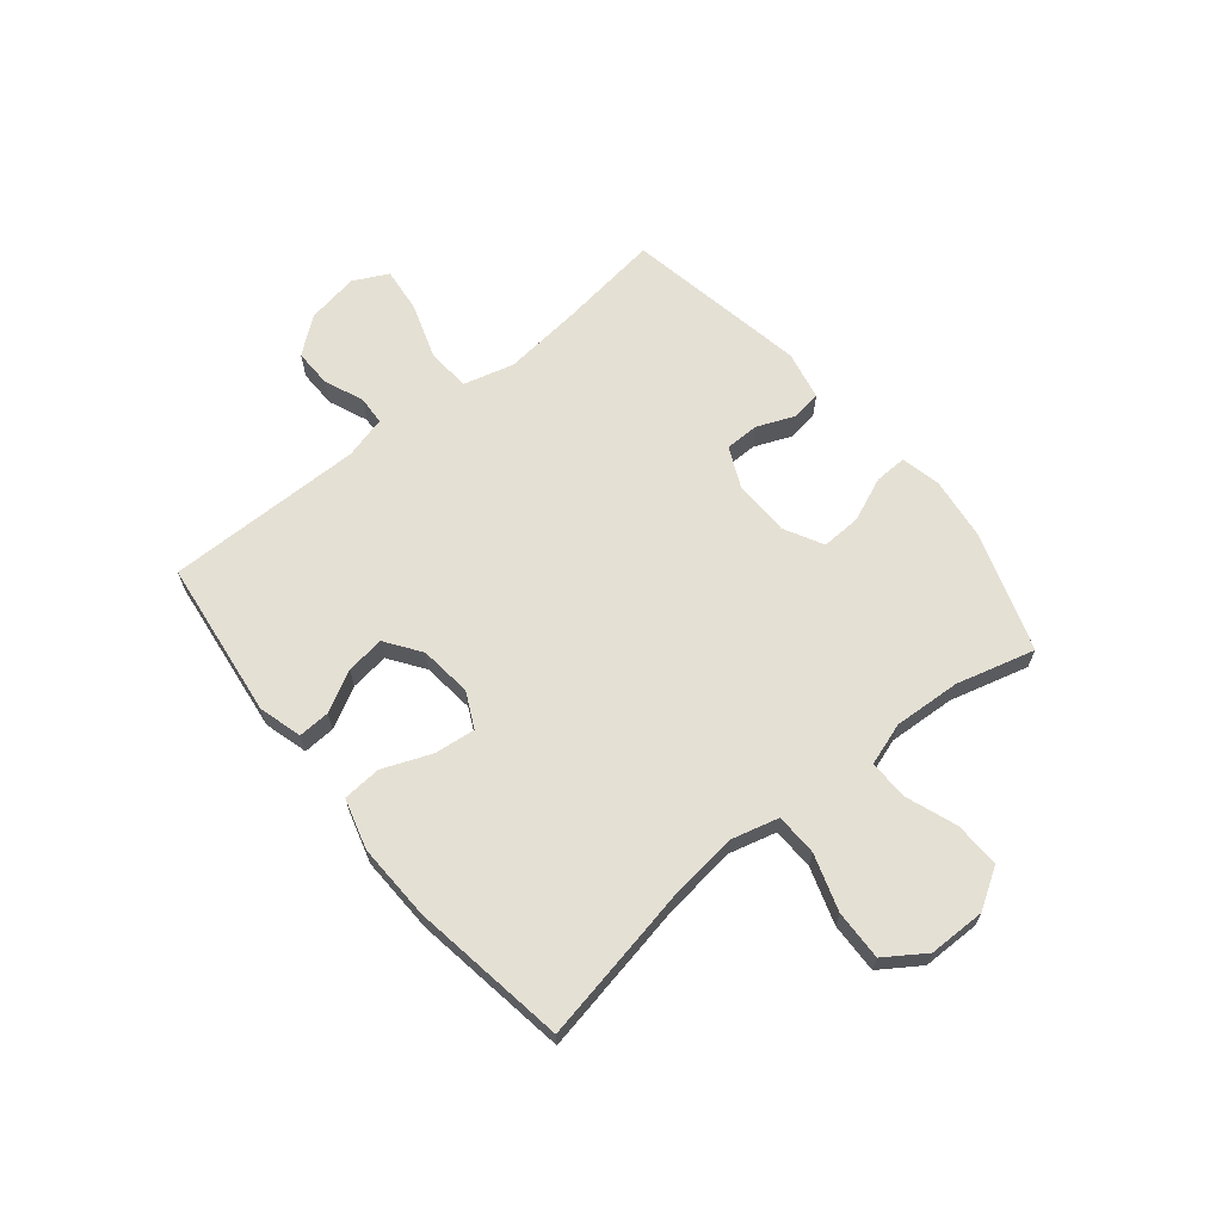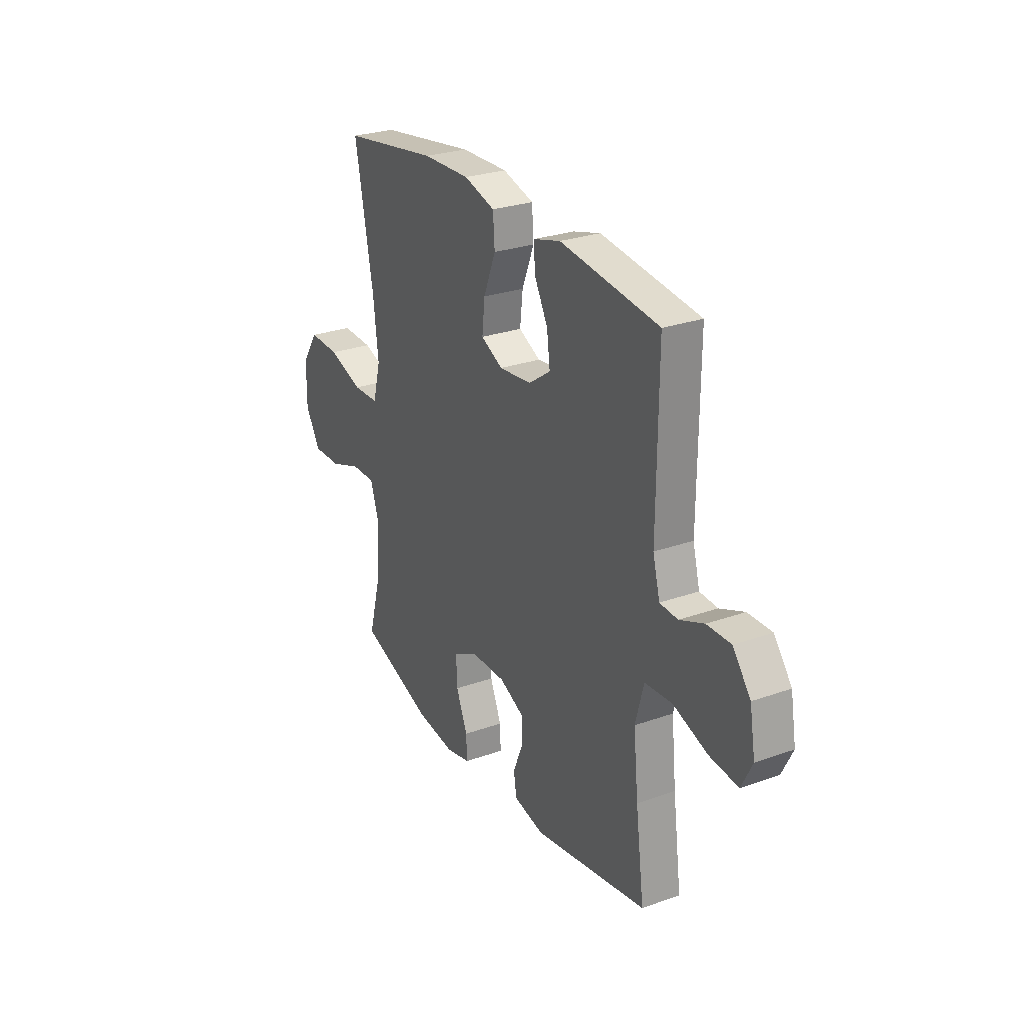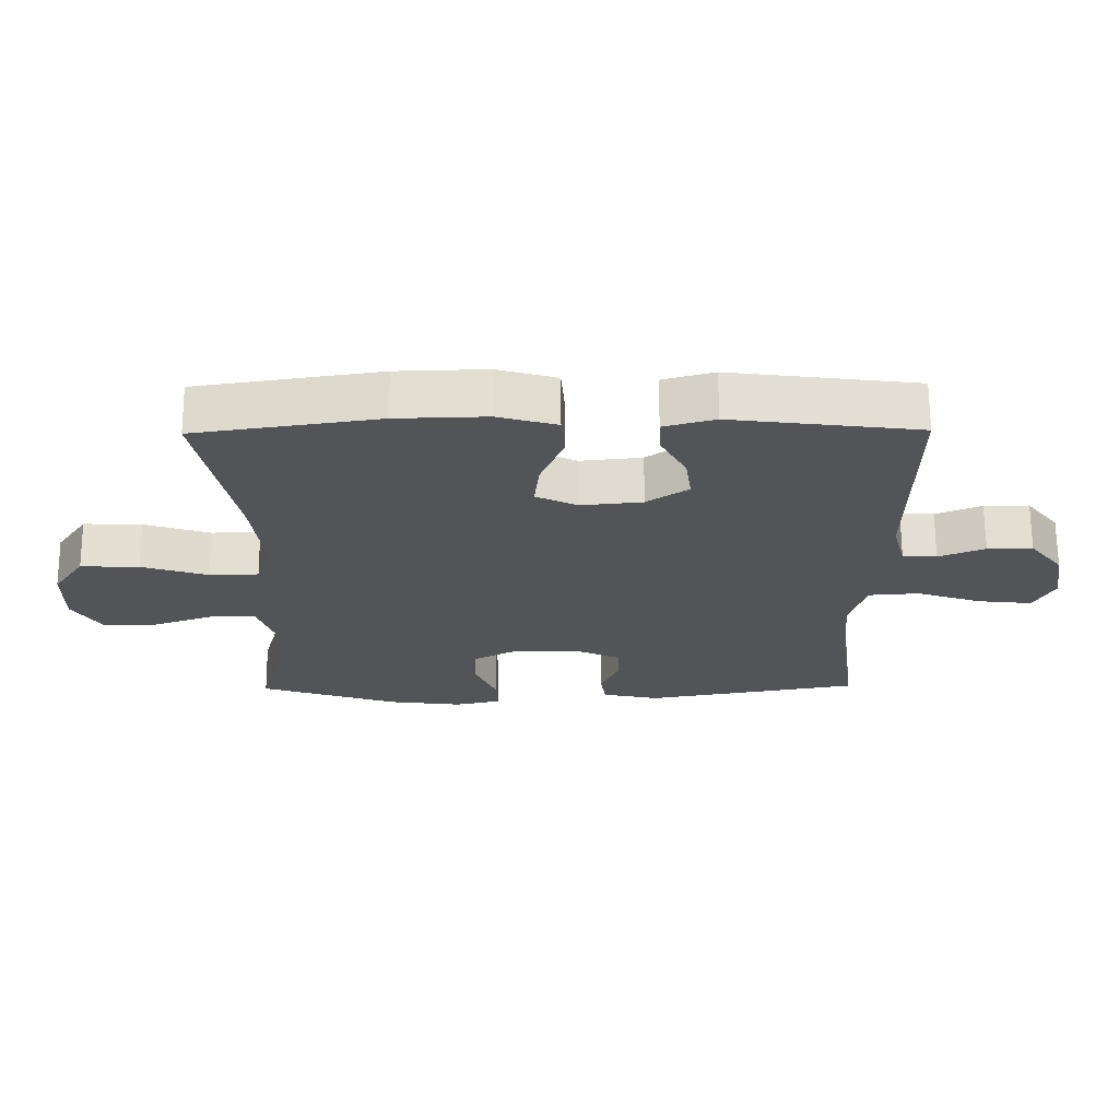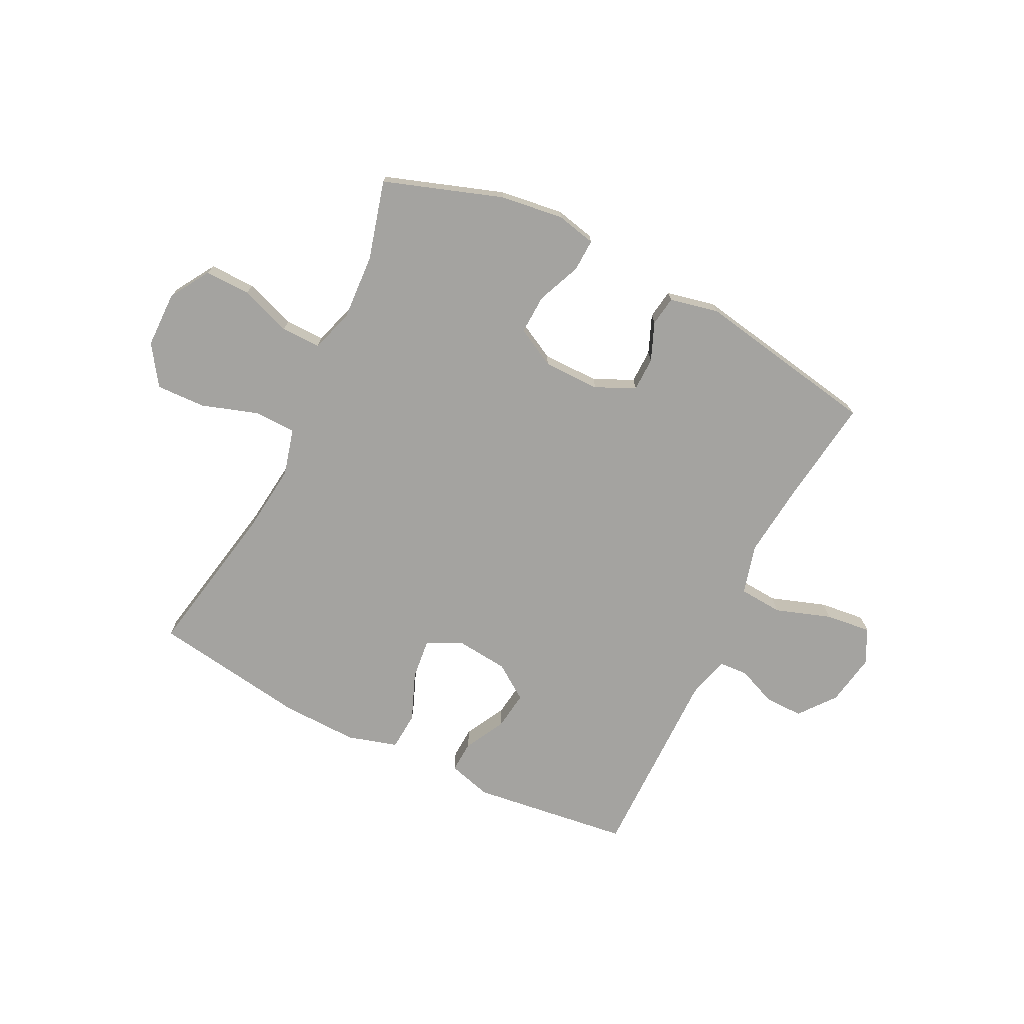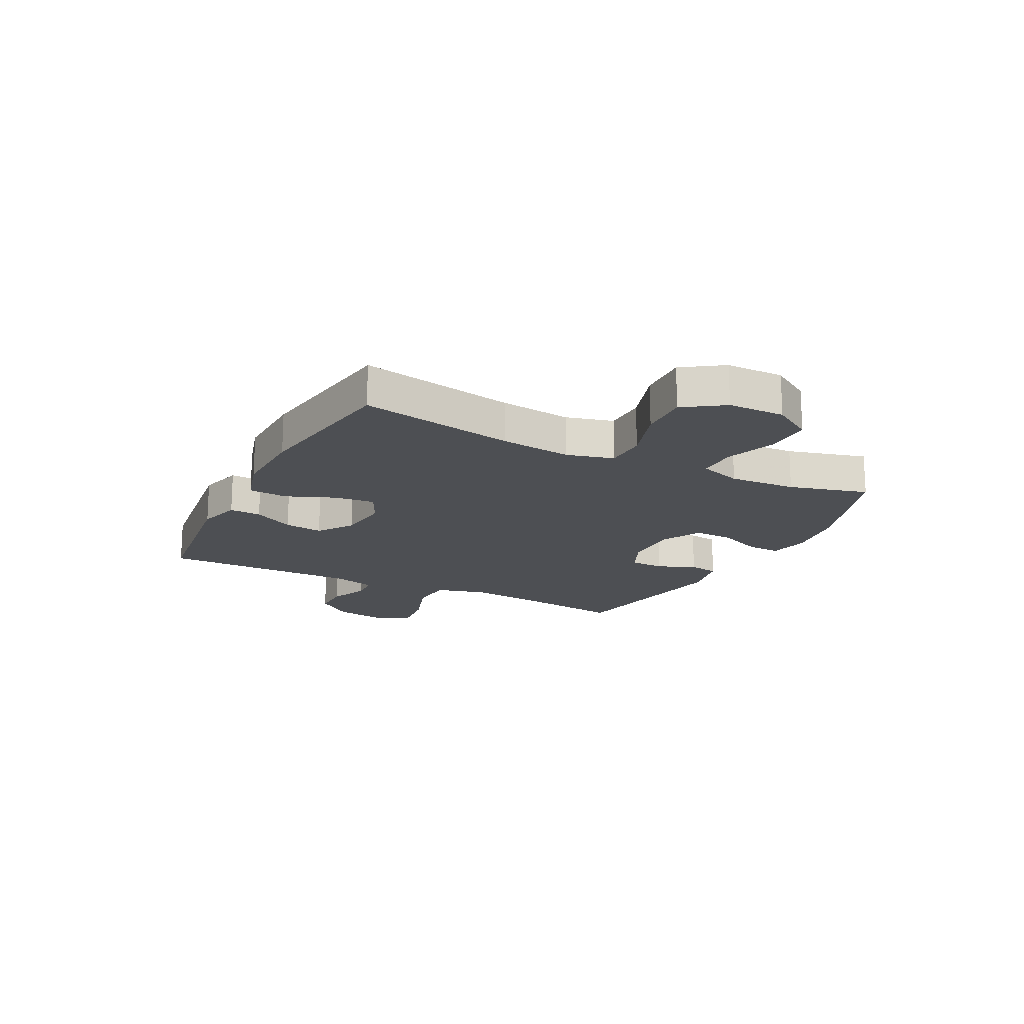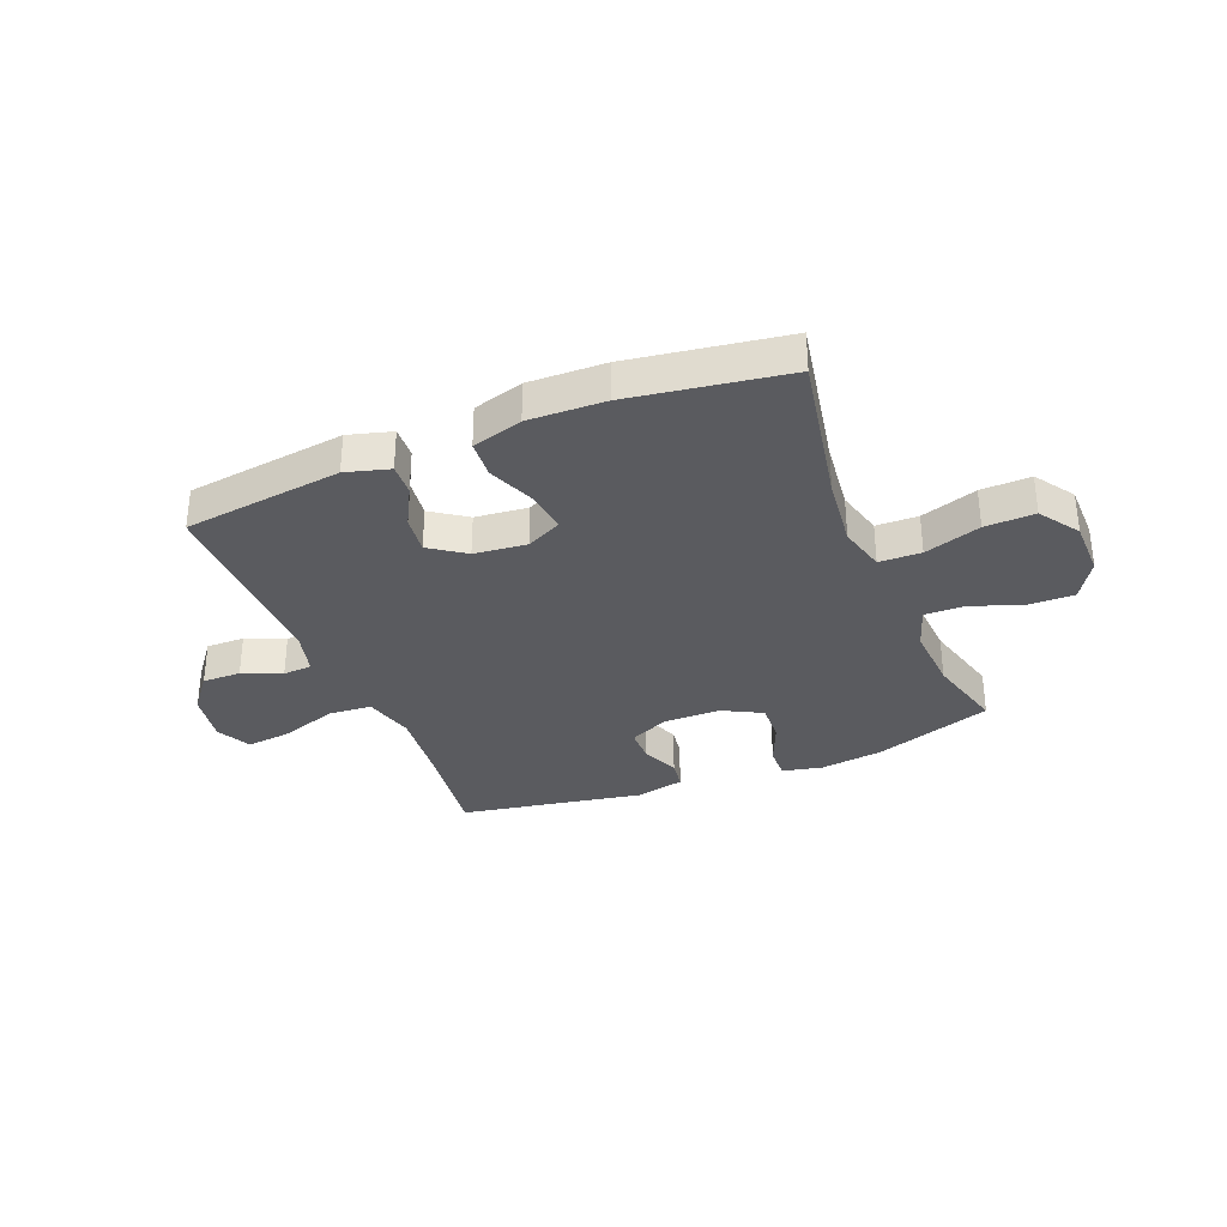
<metadata>
{"format":"obj","ext":"obj","renderer":"f3d","projection":"perspective","resolution":1024,"background":"white","views":[{"elev":65.3,"azim":50.7,"up":"+Y"},{"elev":27.2,"azim":-118.8,"up":"+Z"},{"elev":67.1,"azim":179.7,"up":"+Z"},{"elev":-72.8,"azim":153.7,"up":"+Y"},{"elev":-17.6,"azim":63.1,"up":"+Y"},{"elev":-33.1,"azim":22.1,"up":"+Y"}]}
</metadata>
<code>
v -0.5 0.07 0.5
v -0.215 0.07 0.536
v -0.137 0.07 0.514
v -0.14 0.07 0.457
v -0.179 0.07 0.384
v -0.188 0.07 0.315
v -0.125 0.07 0.271
v -0.031 0.07 0.261
v 0.032 0.07 0.292
v 0.024 0.07 0.365
v -0.011 0.07 0.452
v -0.006 0.07 0.521
v 0.084 0.07 0.547
v 0.221 0.07 0.543
v 0.5 0.07 0.5
v 0.447 0.07 0.223
v 0.432 0.07 0.095
v 0.454 0.07 0.011
v 0.529 0.07 0.009
v 0.63 0.07 0.042
v 0.719 0.07 0.045
v 0.767 0.07 -0.026
v 0.768 0.07 -0.128
v 0.724 0.07 -0.199
v 0.642 0.07 -0.197
v 0.551 0.07 -0.164
v 0.48 0.07 -0.163
v 0.455 0.07 -0.239
v 0.462 0.07 -0.359
v 0.5 0.07 -0.5
v 0.288 0.07 -0.572
v 0.174 0.07 -0.587
v 0.103 0.07 -0.571
v 0.105 0.07 -0.513
v 0.138 0.07 -0.434
v 0.141 0.07 -0.363
v 0.071 0.07 -0.326
v -0.031 0.07 -0.325
v -0.102 0.07 -0.358
v -0.103 0.07 -0.419
v -0.075 0.07 -0.487
v -0.083 0.07 -0.54
v -0.171 0.07 -0.559
v -0.5 0.07 -0.5
v -0.475 0.07 -0.313
v -0.461 0.07 -0.176
v -0.485 0.07 -0.086
v -0.563 0.07 -0.08
v -0.663 0.07 -0.114
v -0.745 0.07 -0.123
v -0.776 0.07 -0.061
v -0.76 0.07 0.032
v -0.709 0.07 0.097
v -0.64 0.07 0.096
v -0.57 0.07 0.067
v -0.518 0.07 0.07
v -0.498 0.07 0.146
v -0.5 0 0.5
v -0.215 0 0.536
v -0.137 0 0.514
v -0.14 0 0.457
v -0.179 0 0.384
v -0.188 0 0.315
v -0.125 0 0.271
v -0.031 0 0.261
v 0.032 0 0.292
v 0.024 0 0.365
v -0.011 0 0.452
v -0.006 0 0.521
v 0.084 0 0.547
v 0.221 0 0.543
v 0.5 0 0.5
v 0.447 0 0.223
v 0.432 0 0.095
v 0.454 0 0.011
v 0.529 0 0.009
v 0.63 0 0.042
v 0.719 0 0.045
v 0.767 0 -0.026
v 0.768 0 -0.128
v 0.724 0 -0.199
v 0.642 0 -0.197
v 0.551 0 -0.164
v 0.48 0 -0.163
v 0.455 0 -0.239
v 0.462 0 -0.359
v 0.5 0 -0.5
v 0.288 0 -0.572
v 0.174 0 -0.587
v 0.103 0 -0.571
v 0.105 0 -0.513
v 0.138 0 -0.434
v 0.141 0 -0.363
v 0.071 0 -0.326
v -0.031 0 -0.325
v -0.102 0 -0.358
v -0.103 0 -0.419
v -0.075 0 -0.487
v -0.083 0 -0.54
v -0.171 0 -0.559
v -0.5 0 -0.5
v -0.475 0 -0.313
v -0.461 0 -0.176
v -0.485 0 -0.086
v -0.563 0 -0.08
v -0.663 0 -0.114
v -0.745 0 -0.123
v -0.776 0 -0.061
v -0.76 0 0.032
v -0.709 0 0.097
v -0.64 0 0.096
v -0.57 0 0.067
v -0.518 0 0.07
v -0.498 0 0.146
f 52 53 54 55
f 52 55 56
f 51 52 56
f 48 49 50 51
f 47 48 51 56
f 46 47 56 57
f 42 43 44 45
f 40 41 42 45
f 39 40 45 46
f 38 39 46 57
f 32 33 34 35
f 32 35 36
f 29 30 31 32
f 28 29 32 36
f 27 28 36 37
f 23 24 25 26
f 23 26 27
f 22 23 27
f 19 20 21 22
f 18 19 22 27
f 17 18 27 37
f 13 14 15 16
f 10 11 12 13
f 9 10 13 16
f 8 9 16 17
f 2 3 4 5
f 2 5 6
f 1 2 6
f 57 1 6 7
f 17 37 38 57
f 7 8 17 57
f 112 111 110 109
f 113 112 109
f 113 109 108
f 108 107 106 105
f 113 108 105 104
f 114 113 104 103
f 102 101 100 99
f 102 99 98 97
f 103 102 97 96
f 114 103 96 95
f 92 91 90 89
f 93 92 89
f 89 88 87 86
f 93 89 86 85
f 94 93 85 84
f 83 82 81 80
f 84 83 80
f 84 80 79
f 79 78 77 76
f 84 79 76 75
f 94 84 75 74
f 73 72 71 70
f 70 69 68 67
f 73 70 67 66
f 74 73 66 65
f 62 61 60 59
f 63 62 59
f 63 59 58
f 64 63 58 114
f 114 95 94 74
f 114 74 65 64
f 1 58 59 2
f 2 59 60 3
f 3 60 61 4
f 4 61 62 5
f 5 62 63 6
f 6 63 64 7
f 7 64 65 8
f 8 65 66 9
f 9 66 67 10
f 10 67 68 11
f 11 68 69 12
f 12 69 70 13
f 13 70 71 14
f 14 71 72 15
f 15 72 73 16
f 16 73 74 17
f 17 74 75 18
f 18 75 76 19
f 19 76 77 20
f 20 77 78 21
f 21 78 79 22
f 22 79 80 23
f 23 80 81 24
f 24 81 82 25
f 25 82 83 26
f 26 83 84 27
f 27 84 85 28
f 28 85 86 29
f 29 86 87 30
f 30 87 88 31
f 31 88 89 32
f 32 89 90 33
f 33 90 91 34
f 34 91 92 35
f 35 92 93 36
f 36 93 94 37
f 37 94 95 38
f 38 95 96 39
f 39 96 97 40
f 40 97 98 41
f 41 98 99 42
f 42 99 100 43
f 43 100 101 44
f 44 101 102 45
f 45 102 103 46
f 46 103 104 47
f 47 104 105 48
f 48 105 106 49
f 49 106 107 50
f 50 107 108 51
f 51 108 109 52
f 52 109 110 53
f 53 110 111 54
f 54 111 112 55
f 55 112 113 56
f 56 113 114 57
f 57 114 58 1

</code>
